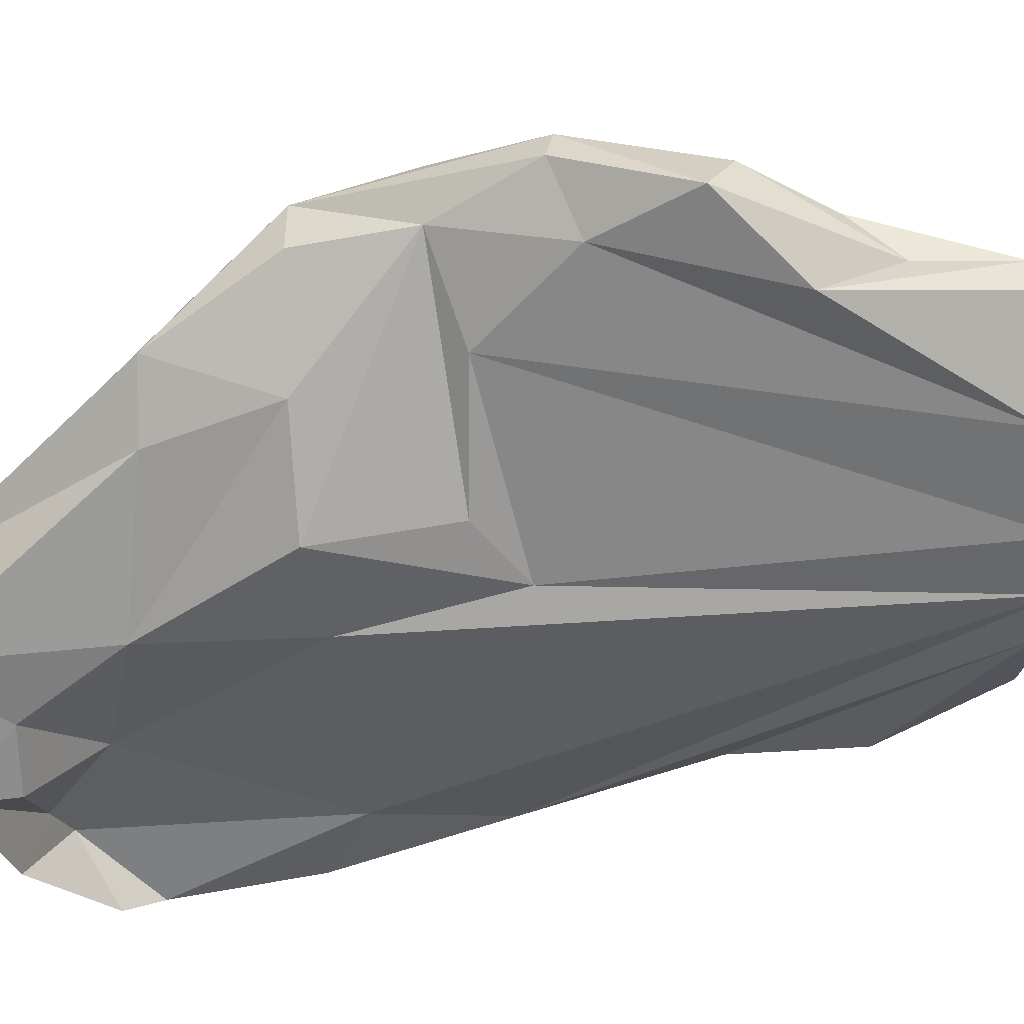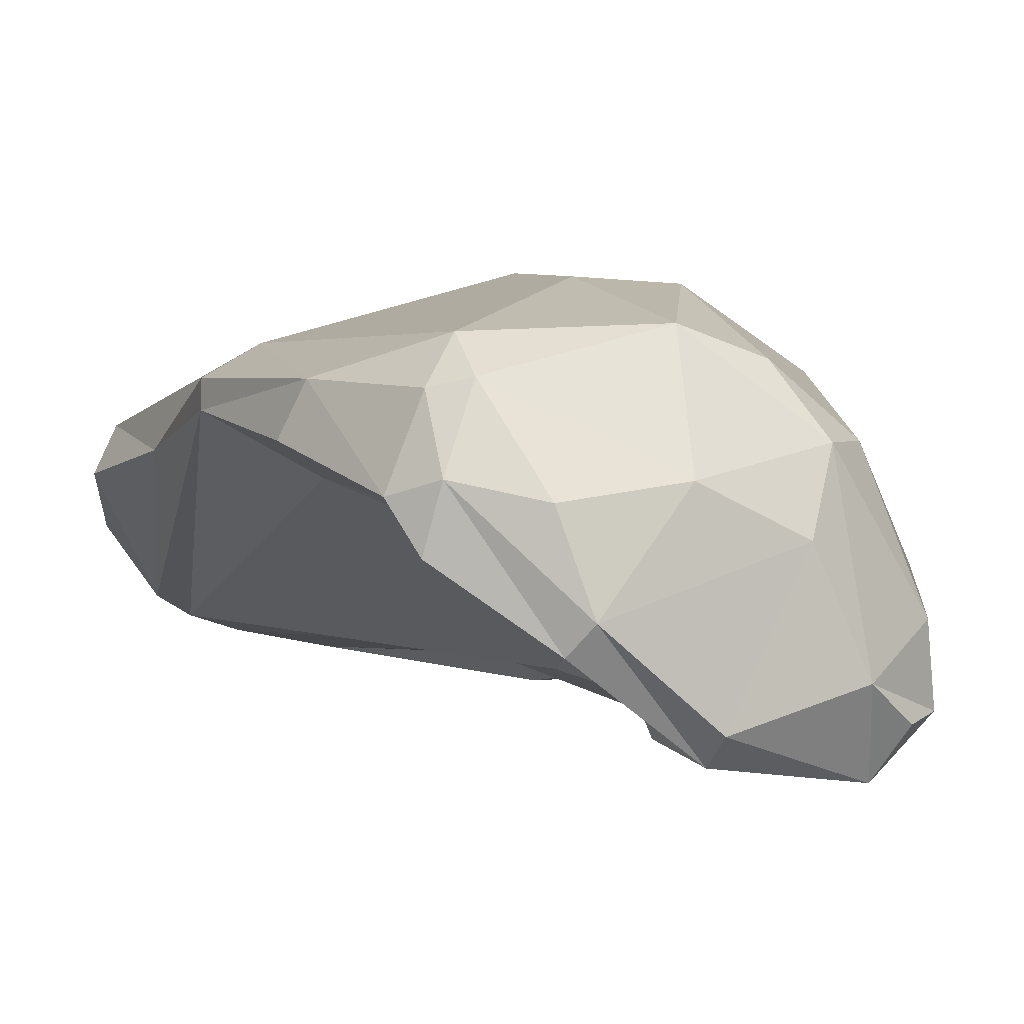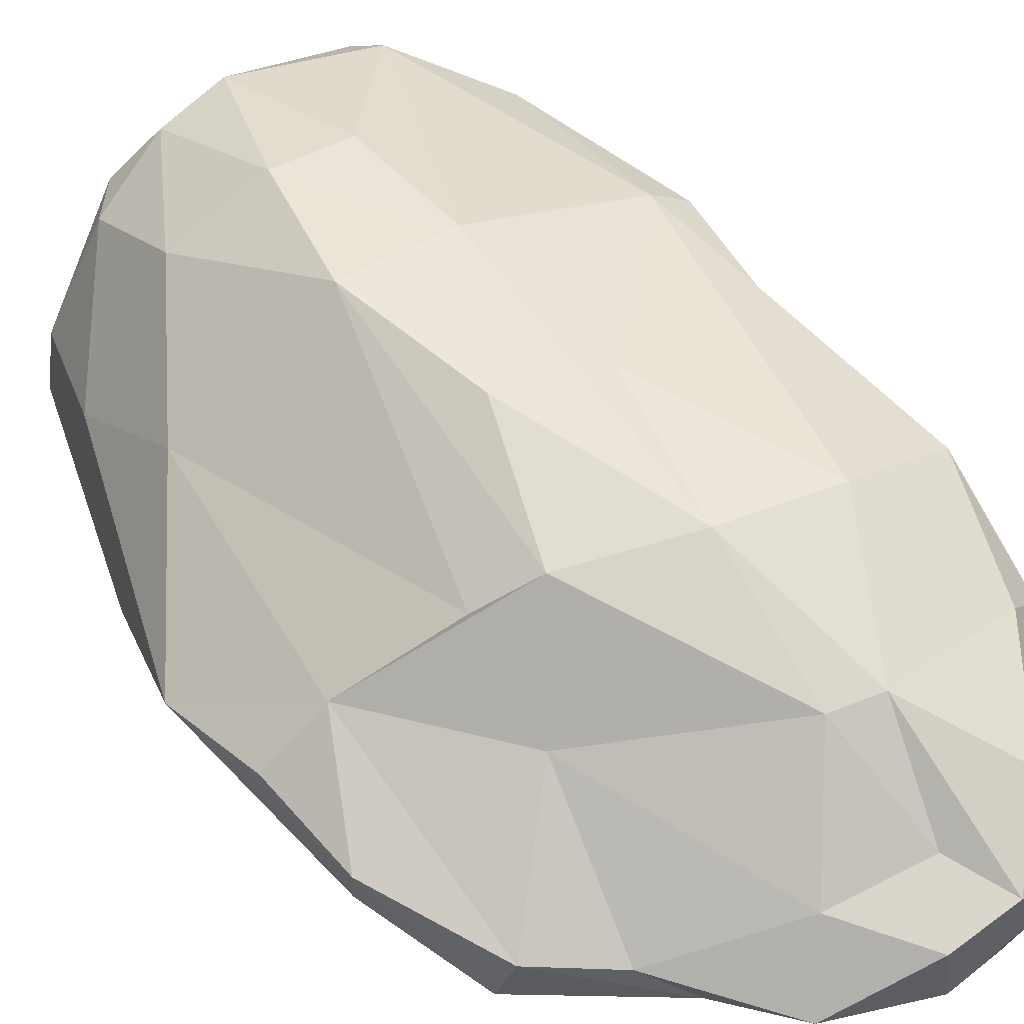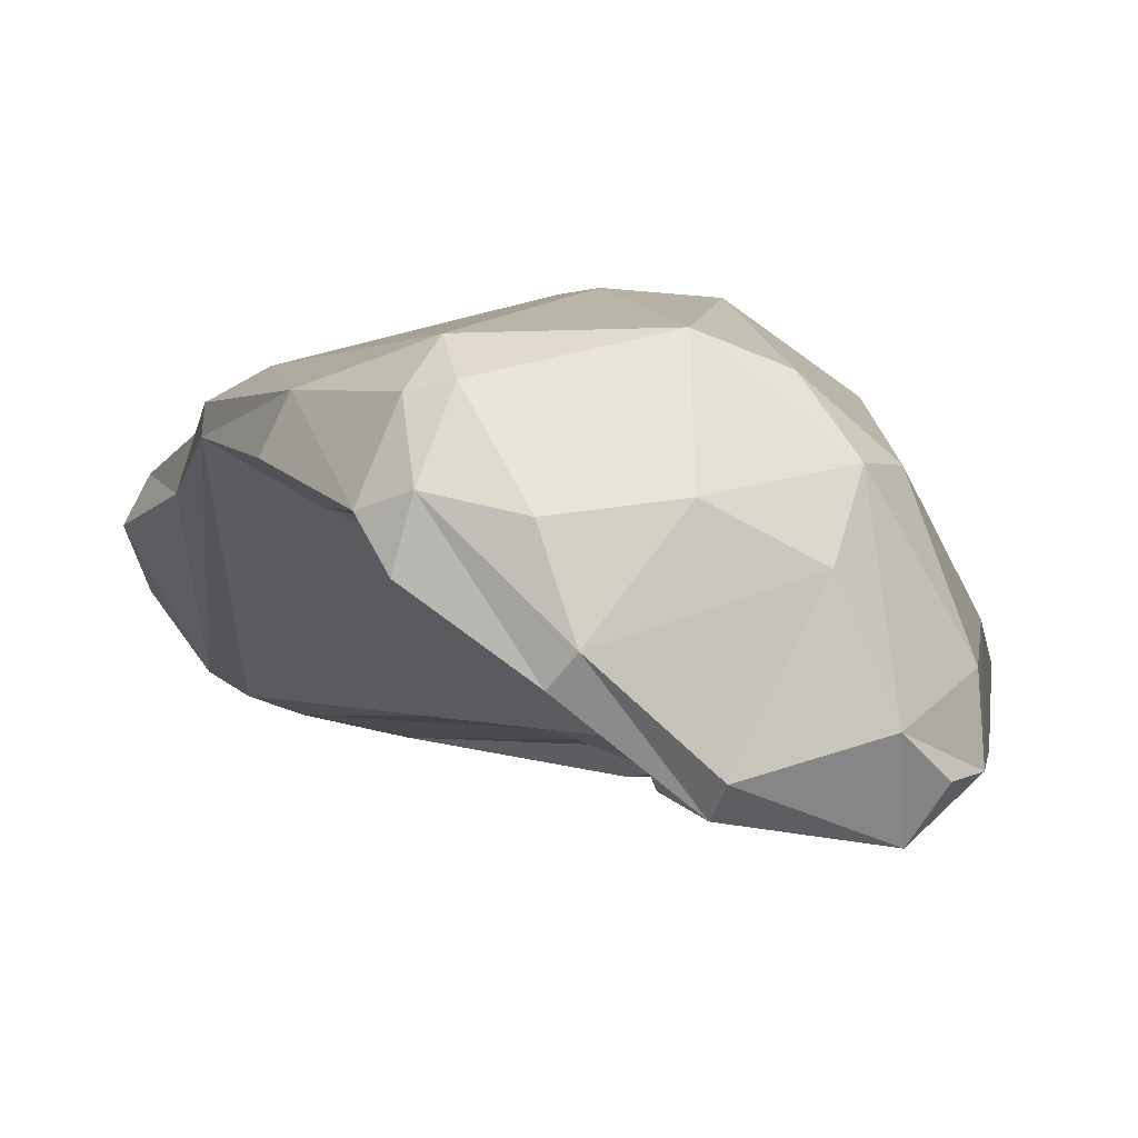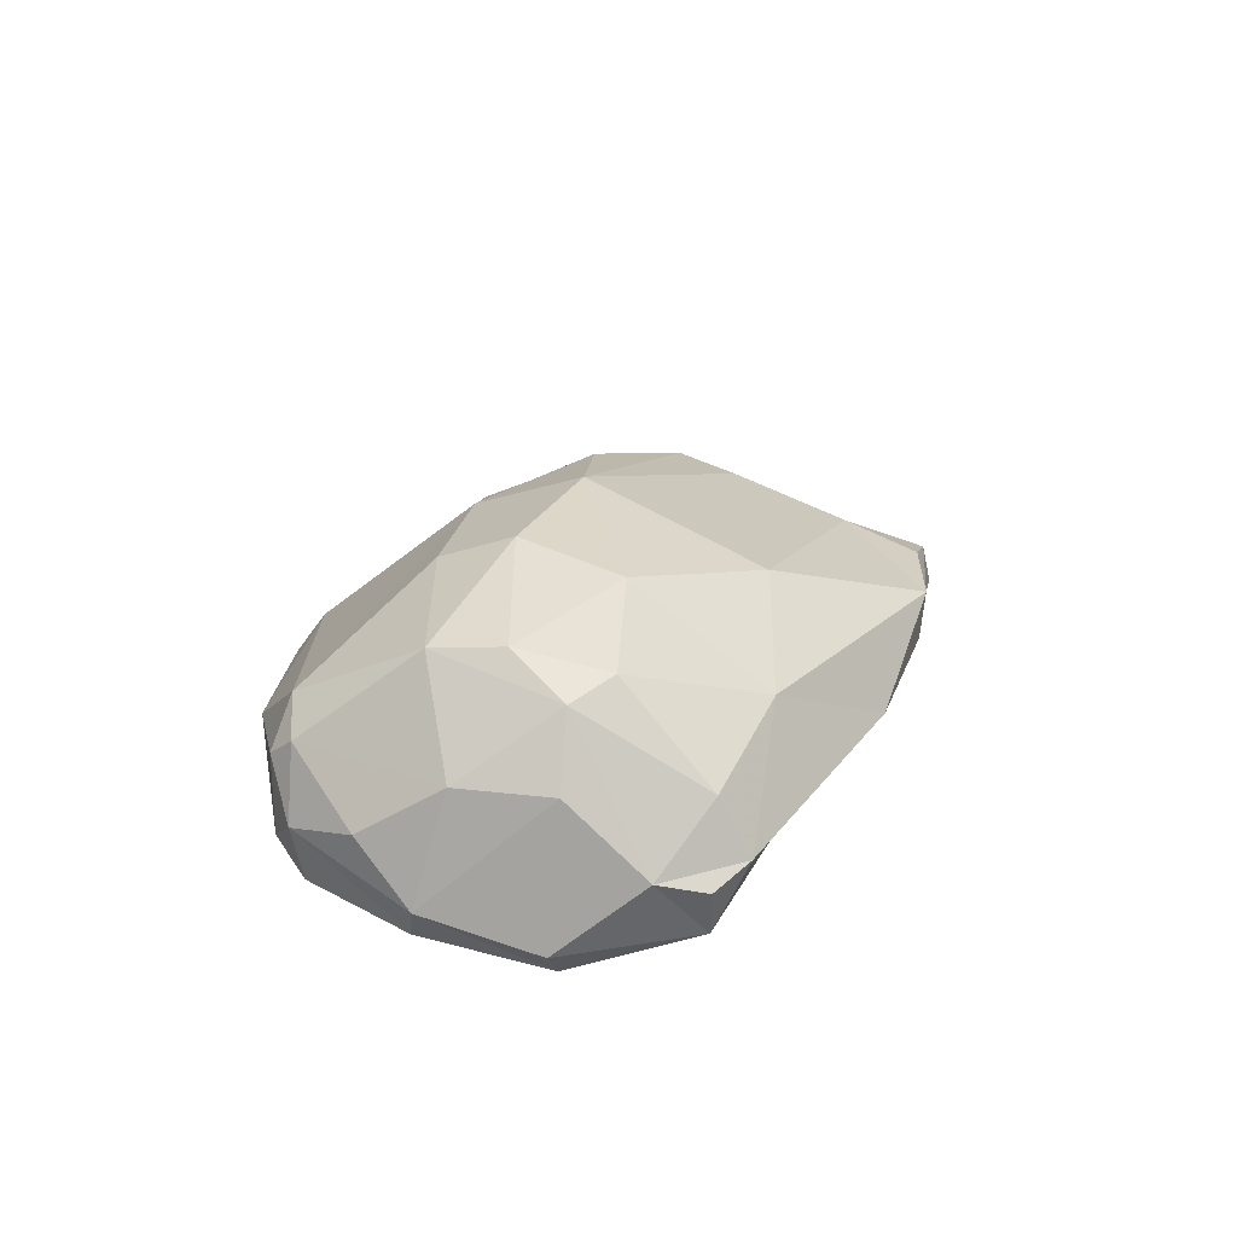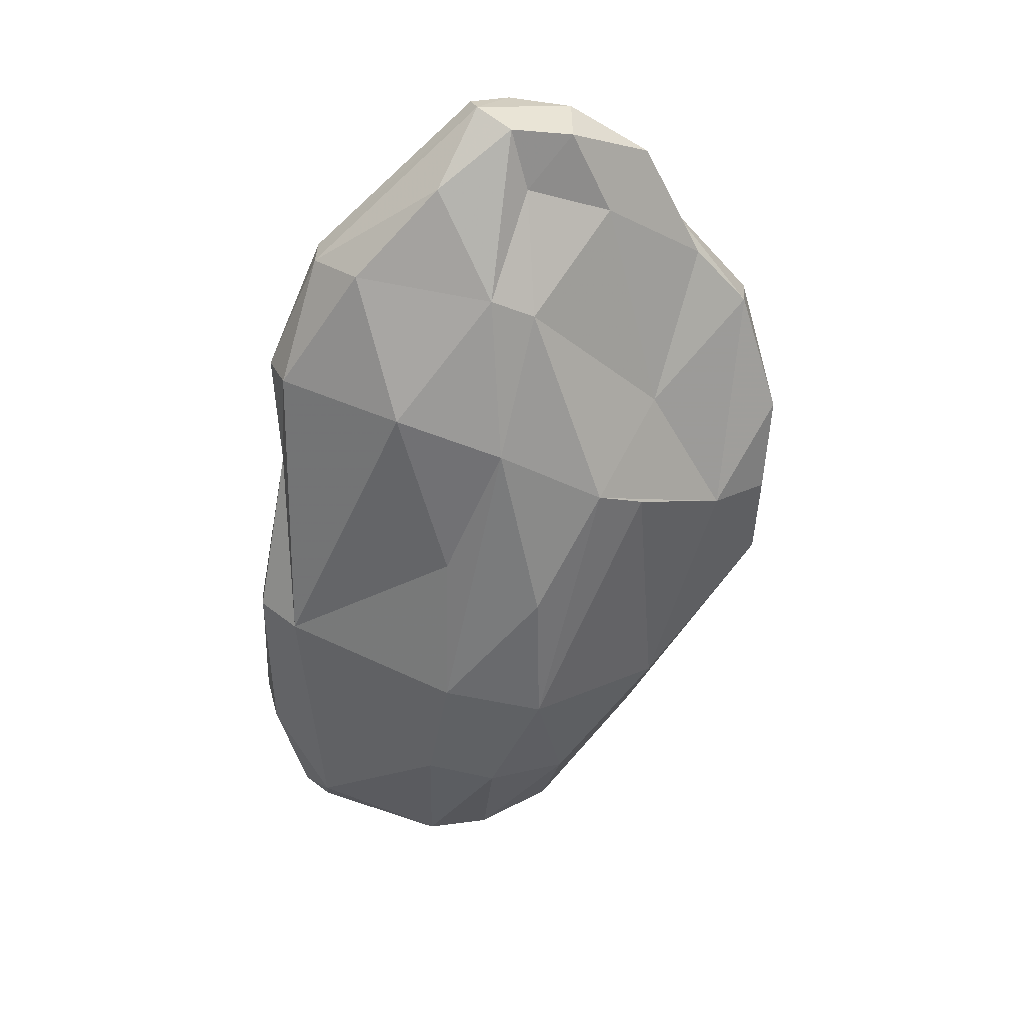
<metadata>
{"format":"obj","ext":"obj","renderer":"f3d","projection":"perspective","resolution":1024,"background":"white","views":[{"elev":-76.1,"azim":-74.2,"up":"+Y"},{"elev":11.7,"azim":154.5,"up":"+Y"},{"elev":37.8,"azim":-46.6,"up":"+Y"},{"elev":9.0,"azim":159.8,"up":"+Y"},{"elev":-66.0,"azim":-152.9,"up":"+Z"},{"elev":49.8,"azim":-171.0,"up":"+Z"}]}
</metadata>
<code>
v 144.2 295.7 103.6
v 145.5 296.1 93.49
v 144.6 294.2 103.1
v 144.2 297.5 98.9
v 146.6 291.3 108.1
v 145.9 295.1 98.42
v 146.4 293.6 109.3
v 151 291.9 113.9
v 144.3 297.8 93.87
v 146.6 300.1 100
v 150.5 299.4 106.8
v 147.7 296.4 87.43
v 150.4 294.9 92.21
v 150.9 290.9 110.6
v 149.2 293.6 112.2
v 150.5 294.6 98.74
v 147.6 293 103.6
v 152.7 305 104.8
v 149.4 303.9 88.9
v 150.9 296 86.48
v 150.6 303.4 103
v 150.6 301.6 82.41
v 157.7 291.7 116.9
v 153 291.8 117.5
v 157.8 296.8 83.8
v 156.7 301.5 114
v 153.5 298.4 76.41
v 152.2 292.6 117.9
v 155.6 294.8 91.1
v 156.3 296.6 75.79
v 156.4 295.4 97.04
v 155.2 298.5 75
v 153.6 301.3 76.85
v 153.9 308.2 84.08
v 153.7 296 116.6
v 155.4 308.5 99.4
v 156.2 292.9 120.5
v 159.8 297.6 78.78
v 162 292.9 116.8
v 157 300.1 74.61
v 159.6 297 90.99
v 155.1 306.8 78.74
v 155 310.1 92.21
v 155.8 295.2 120.6
v 159.5 296.1 98.53
v 157.7 297.3 118.5
v 159.4 292.7 120.5
v 158.7 296.3 121.4
v 158.8 301.9 115
v 157.7 305.7 107.8
v 157 307.2 77.2
v 158.3 309.6 79.01
v 157.5 311.1 86.1
v 163.1 305.7 109.6
v 160.6 295.3 121.8
v 162.2 297.9 75.52
v 161.1 294.3 121.3
v 162 299 74.67
v 162.7 298.2 78.04
v 162 298.9 119.3
v 161.3 310.8 79.48
v 161 311.4 87.09
v 158.6 304.5 75.55
v 164.3 293.9 116.3
v 162.7 302.1 80.89
v 165.2 303.5 77.41
v 165.7 301.5 115.4
v 160.3 307.8 101.1
v 169 305 89.15
v 162.4 306.6 76.18
v 166 302.8 75.45
v 166.6 305.1 77.78
v 166 295.1 115.3
v 166.8 306.2 76.71
v 166.7 301.6 76.12
v 168.4 298.5 114.4
v 160 310.7 93.55
v 169.5 303.5 109.3
v 168.9 308.6 95.03
v 170.1 304.4 78.72
v 171.3 306.5 94.62
v 168.2 299.9 114.7
v 167.6 310.7 81.97
v 167.9 309.6 79.72
v 170.7 306.1 80.18
v 170.7 308.8 86.27
v 170 303.6 103.3
v 169.2 309.2 80.54
v 170.6 301.8 108.8
v 169.5 306.8 78.59
v 171.6 306.8 86.57
v 171 307.5 95.32
g foo
f 48 44 55
f 47 57 55
f 37 55 44
f 37 47 55
f 47 37 24
f 37 44 28
f 24 37 28
f 55 60 48
f 48 46 44
f 24 23 47
f 46 35 44
f 35 28 44
f 28 35 15
f 28 14 24
f 23 24 14
f 8 28 15
f 14 28 8
f 8 15 7
f 5 14 8
f 5 8 7
f 67 49 60
f 82 67 60
f 55 82 60
f 76 82 55
f 57 76 55
f 73 76 57
f 48 60 49
f 49 46 48
f 73 57 64
f 46 49 26
f 57 47 64
f 47 39 64
f 46 26 35
f 47 23 39
f 15 35 11
f 17 23 14
f 10 7 11
f 15 11 7
f 1 7 10
f 17 14 5
f 5 7 1
f 3 5 1
f 3 17 5
f 78 82 89
f 54 67 78
f 82 78 67
f 89 82 76
f 73 89 76
f 49 67 54
f 50 49 54
f 49 50 26
f 50 18 26
f 11 26 18
f 26 11 35
f 21 10 18
f 11 18 10
f 23 16 39
f 45 39 16
f 16 23 17
f 4 1 10
f 16 17 6
f 6 17 3
f 4 9 1
f 9 3 1
f 6 3 9
f 78 89 87
f 54 78 79
f 87 79 78
f 68 54 79
f 89 73 87
f 73 81 87
f 64 81 73
f 68 50 54
f 36 18 50
f 36 43 18
f 64 39 45
f 41 64 45
f 18 43 21
f 31 45 16
f 29 45 31
f 41 45 29
f 21 19 10
f 19 9 10
f 10 9 4
f 31 16 6
f 13 29 6
f 6 29 31
f 2 13 6
f 6 9 2
f 87 92 79
f 87 81 92
f 79 77 68
f 64 69 81
f 68 77 50
f 50 77 36
f 36 77 43
f 69 64 41
f 65 69 41
f 19 21 43
f 65 41 25
f 25 41 29
f 25 29 13
f 22 9 19
f 20 25 13
f 12 13 2
f 13 12 20
f 22 12 9
f 12 2 9
f 86 79 92
f 91 86 81
f 86 92 81
f 77 79 83
f 83 79 86
f 91 81 69
f 62 77 83
f 85 91 69
f 53 77 62
f 72 85 69
f 85 72 80
f 53 43 77
f 72 69 65
f 34 43 53
f 66 72 65
f 34 19 43
f 59 66 65
f 38 65 25
f 59 65 38
f 22 19 34
f 38 25 30
f 20 30 25
f 27 12 22
f 27 20 12
f 88 83 86
f 85 88 86
f 85 86 91
f 53 62 61
f 61 62 83
f 52 53 61
f 72 75 80
f 34 53 52
f 66 75 72
f 56 75 66
f 42 34 52
f 59 56 66
f 22 34 42
f 33 22 42
f 38 56 59
f 56 38 30
f 27 22 33
f 27 30 20
f 84 83 88
f 90 84 88
f 90 88 85
f 74 84 90
f 85 80 90
f 61 83 84
f 70 84 74
f 75 90 80
f 70 61 84
f 71 74 90
f 71 90 75
f 71 70 74
f 51 52 61
f 51 61 70
f 63 70 71
f 42 52 51
f 63 51 70
f 56 71 75
f 58 63 71
f 58 71 56
f 58 40 63
f 51 33 42
f 40 51 63
f 56 30 58
f 33 51 40
f 30 40 58
f 32 40 30
f 27 33 40
f 32 27 40
f 30 27 32
g

</code>
